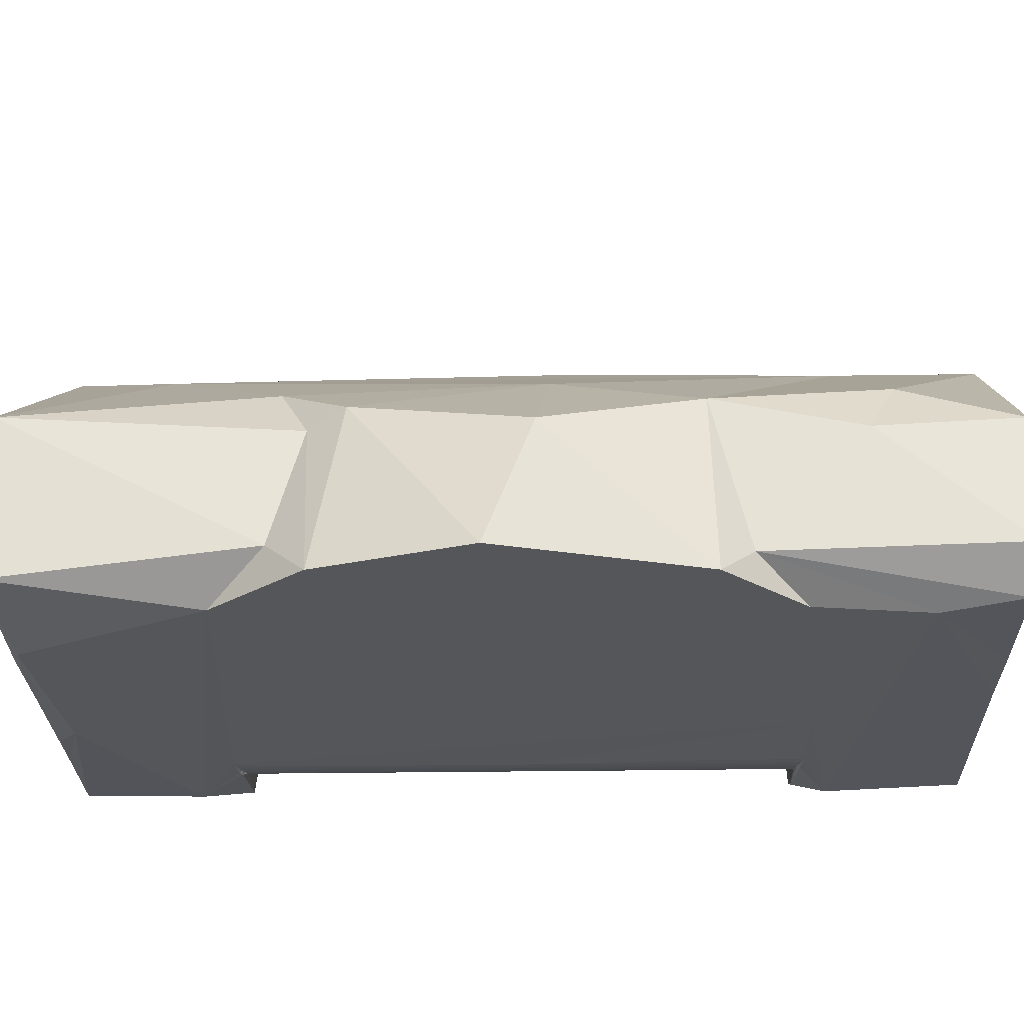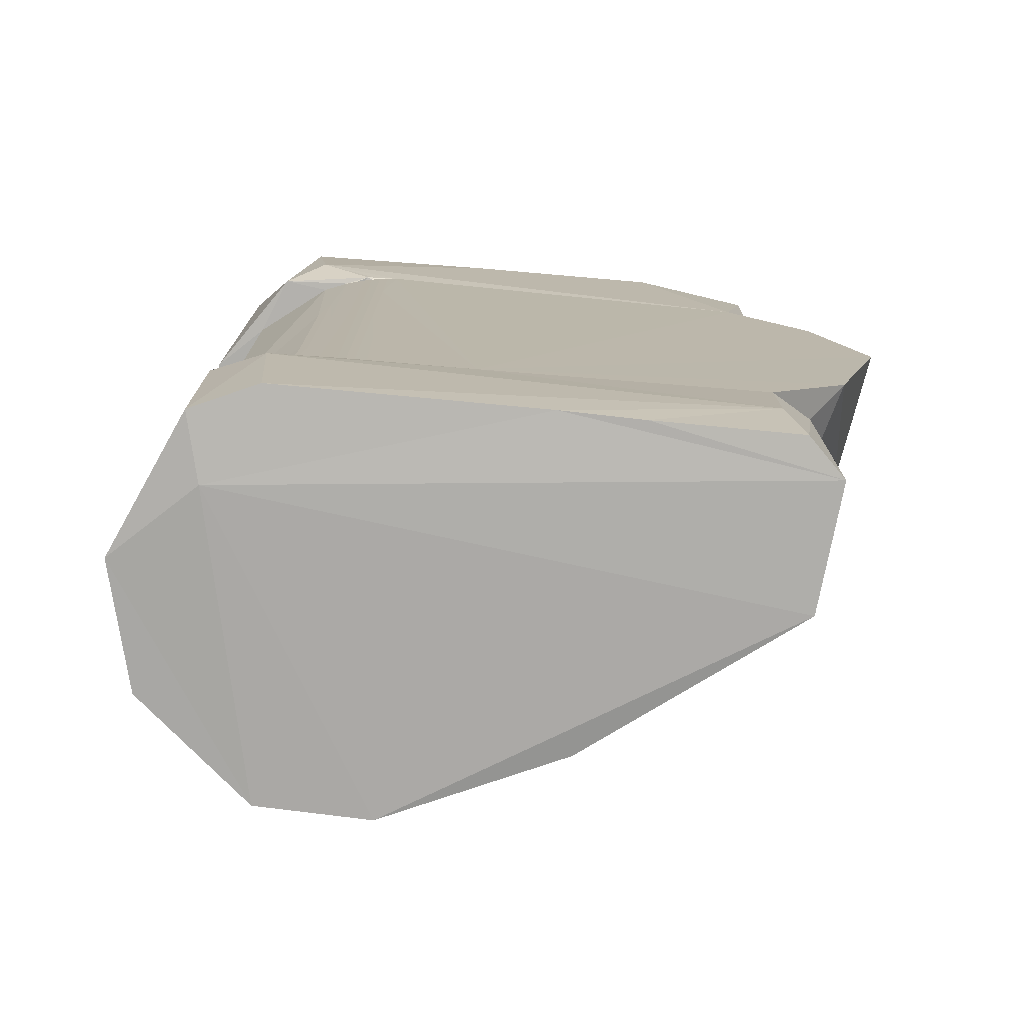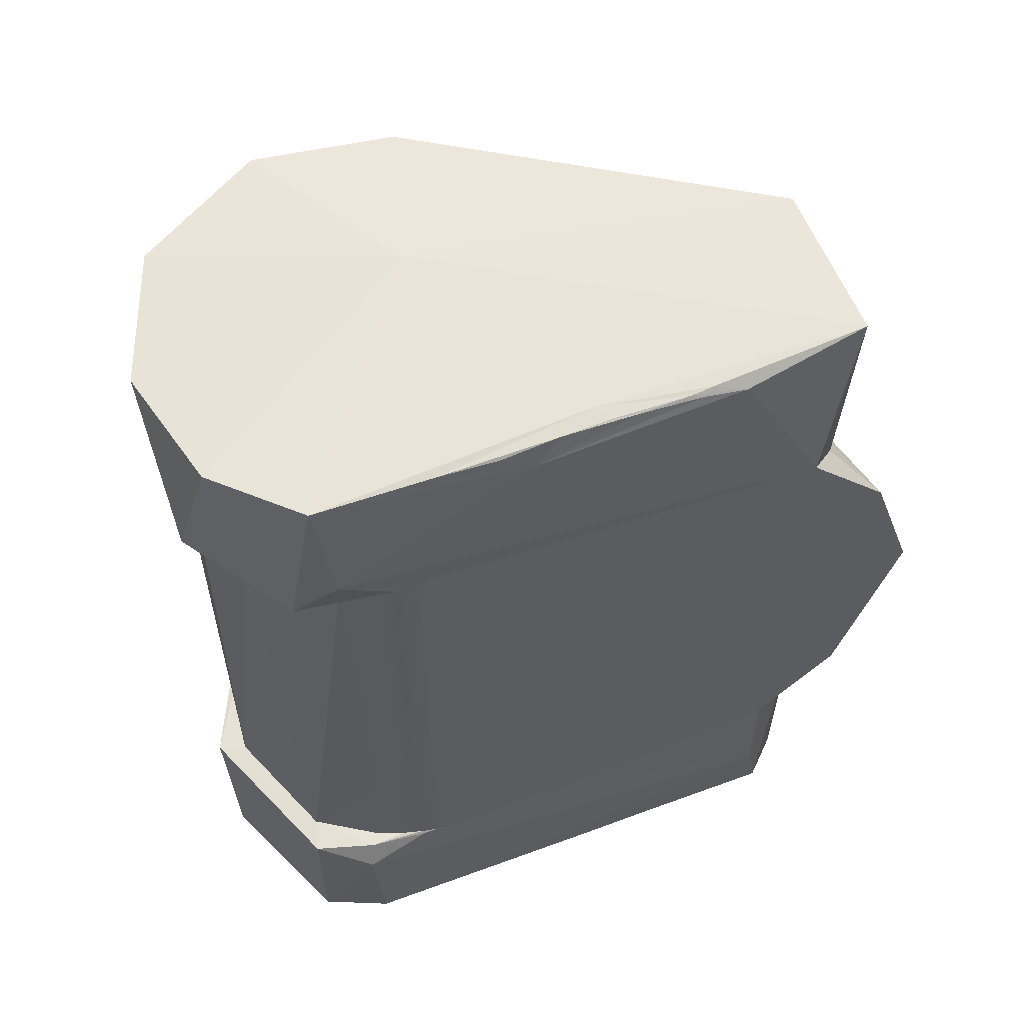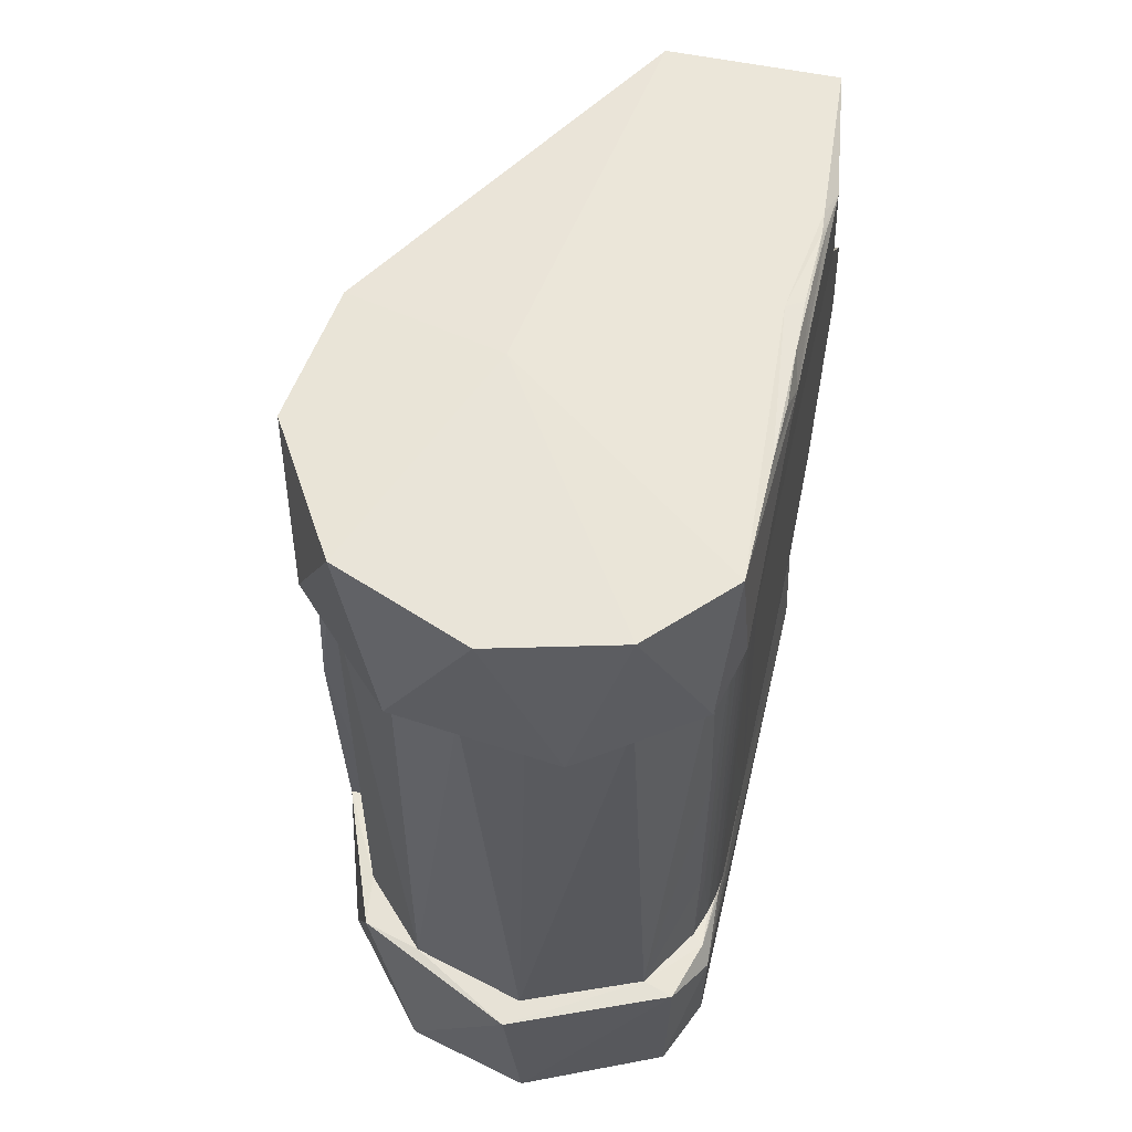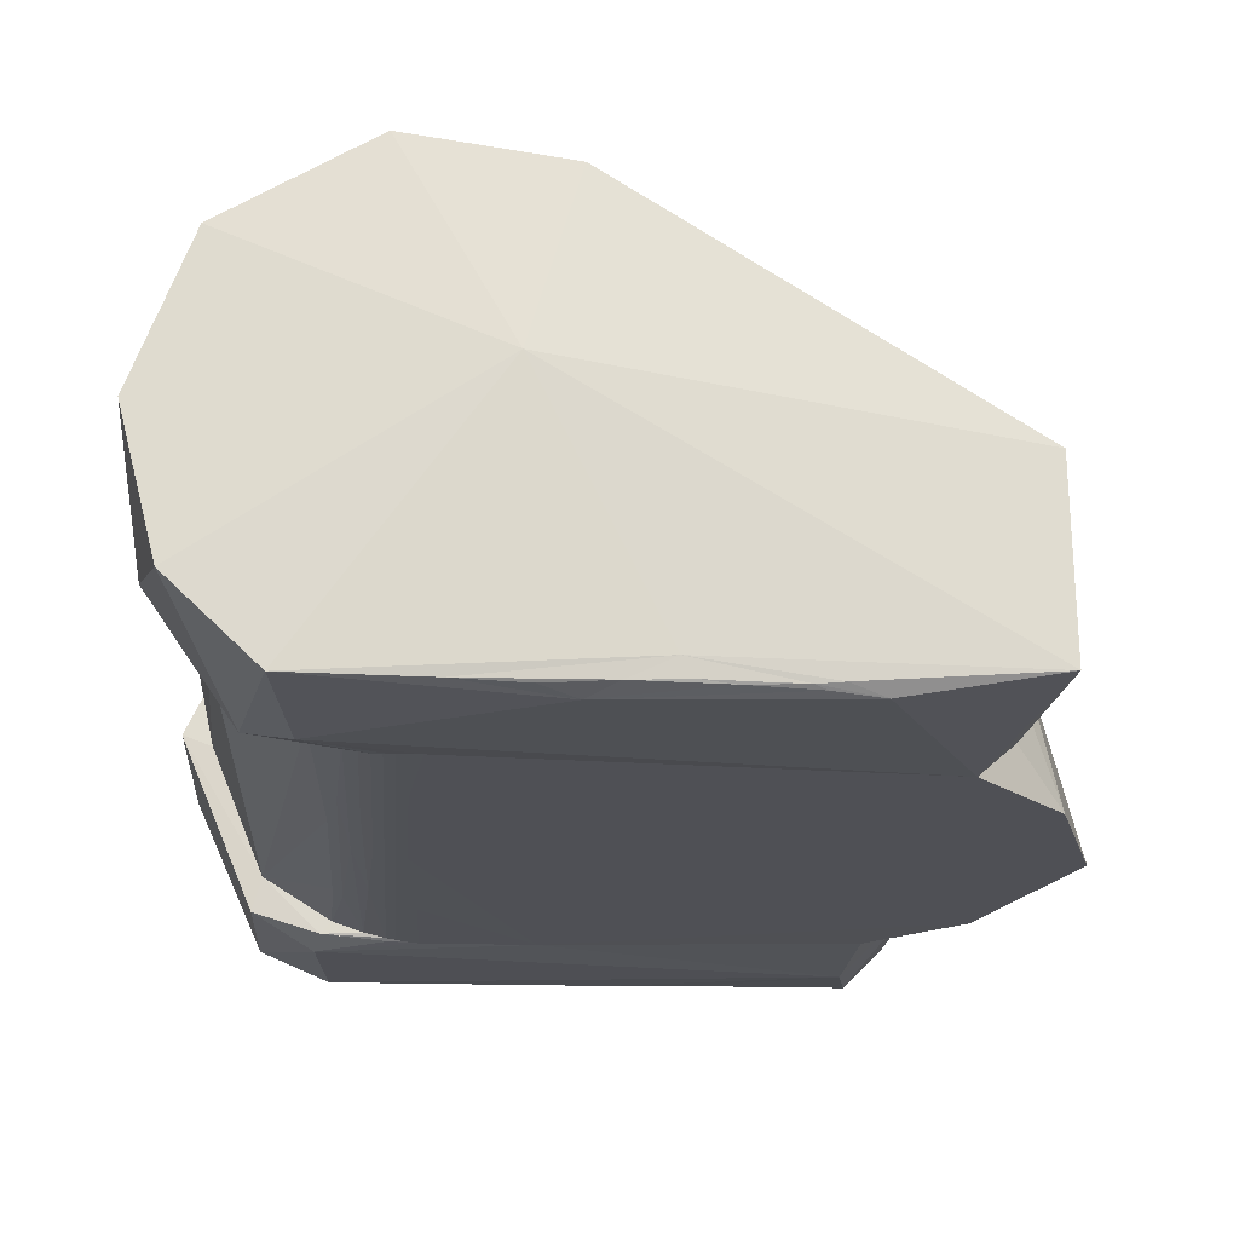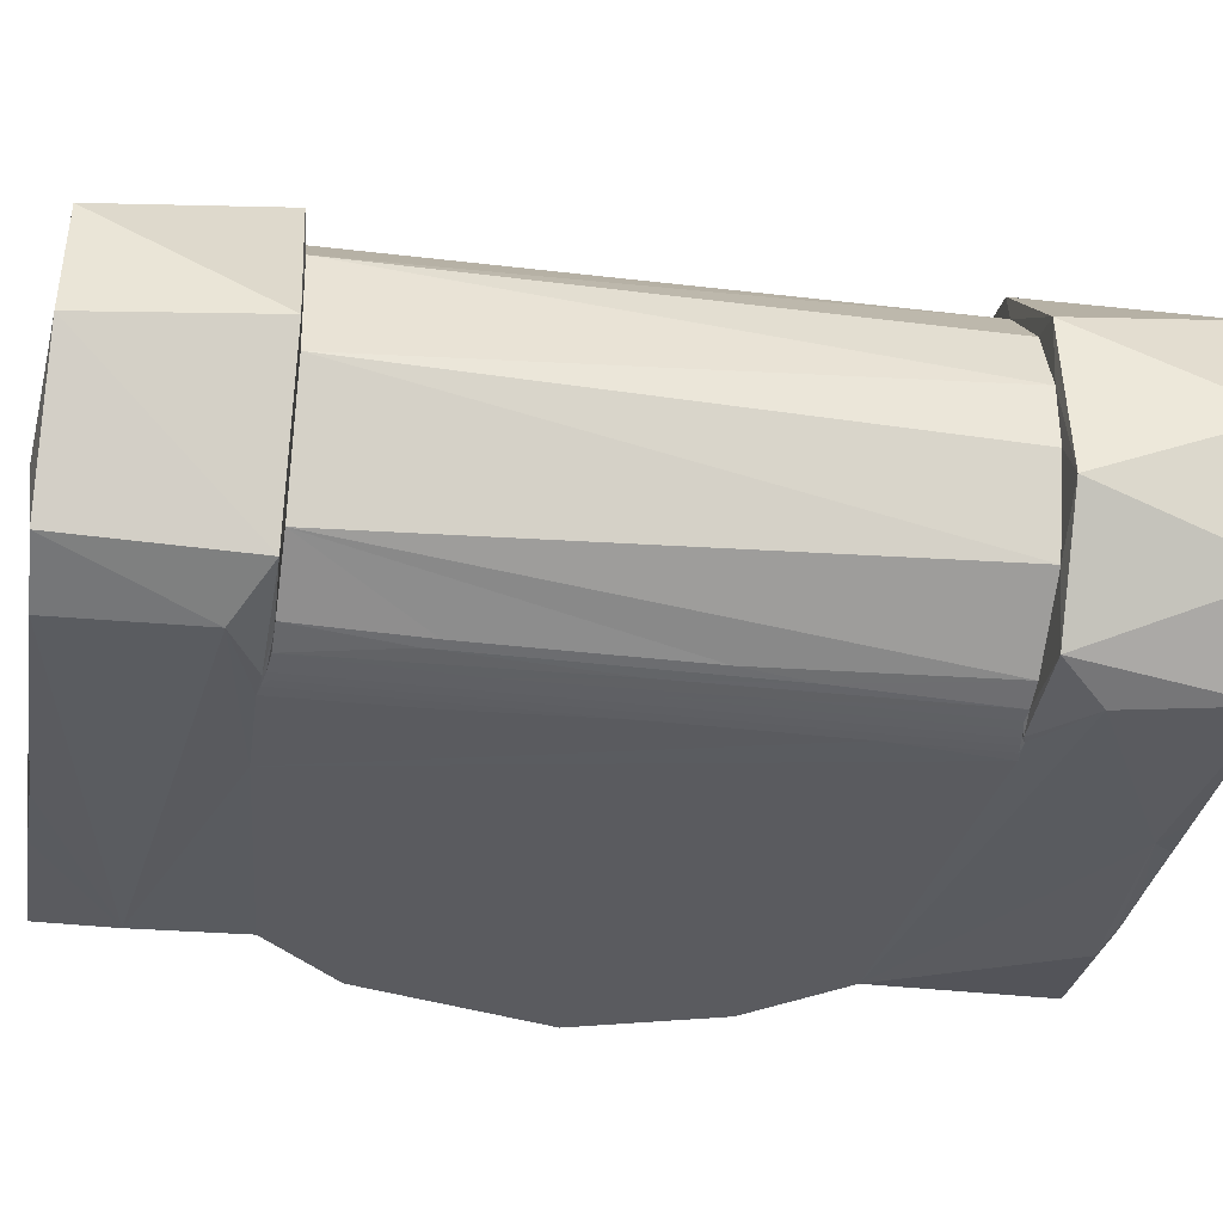
<metadata>
{"format":"obj","ext":"obj","renderer":"f3d","projection":"perspective","resolution":1024,"background":"white","views":[{"elev":-25.4,"azim":-88.5,"up":"+Z"},{"elev":-76.4,"azim":174.7,"up":"+Y"},{"elev":58.6,"azim":159.4,"up":"+Y"},{"elev":57.7,"azim":102.8,"up":"+Y"},{"elev":-19.4,"azim":175.9,"up":"+Z"},{"elev":-32.9,"azim":80.3,"up":"+Z"}]}
</metadata>
<code>
g IVCON
v 0.1209 -0.1576 -0.05419
v 0.115 -0.1599 -0.03151
v 0.09846 -0.1566 -0.06407
v 0.05375 -0.158 0.07249
v 0.09259 -0.1578 0.07121
v 0.1429 -0.1571 -0.005169
v 0.1321 -0.1565 0.03809
v -0.07675 -0.1586 -0.007311
v -0.0673 -0.1199 0.008024
v -0.07962 -0.1105 -0.01104
v -0.00682 -0.1566 0.04576
v -0.08116 -0.1577 -0.05069
v -0.009986 -0.1078 0.04409
v -0.01911 -0.1565 -0.06349
v -0.06839 -0.1563 -0.06337
v 0.008745 -0.1561 -0.06396
v -0.08078 -0.07381 -0.05287
v -0.06329 -0.1291 -0.06586
v 0.1212 -0.09828 -0.05548
v 0.102 -0.1094 -0.06495
v 0.1179 -0.09808 0.05693
v 0.06865 -0.09773 0.07575
v 0.1447 -0.09811 0.000254
v -0.1025 -0.009343 -0.01874
v -0.05625 -0.01318 0.01731
v -0.08539 0.04822 -0.005441
v -0.07476 -0.06149 0.001548
v 0.0457 -0.105 0.07218
v -0.06467 -0.0905 -0.06401
v 0.03385 -0.09889 -0.06416
v -0.09275 -0.06251 -0.06403
v -0.113 0.006459 -0.06396
v -0.07761 0.1575 -0.003489
v -0.07843 0.1576 -0.05825
v -0.08108 0.07189 -0.04937
v 0.04981 0.1614 0.01614
v 0.01324 0.1581 -0.05691
v 0.03499 0.1565 0.06793
v -0.02476 0.1573 -0.06213
v 0.08205 0.1574 0.07405
v 0.1065 0.1574 -0.06276
v -0.06384 0.07086 0.01001
v 0.01459 -0.01949 0.05907
v -0.09577 0.05804 -0.06403
v -0.07808 0.06091 -0.009723
v -0.06678 0.09038 -0.06409
v 0.07014 -0.09978 -0.064
v -0.02072 0.1557 -0.06383
v 0.03499 0.149 -0.06516
v -0.03504 0.1539 -0.0649
v -0.0172 0.157 -0.06277
v 5.4e-05 0.1566 -0.06317
v 0.009217 0.1572 -0.06227
v 0.02627 0.157 -0.06275
v 0.0459 0.156 -0.0637
v 0.06667 0.1569 -0.06309
v 0.1256 0.1581 0.04754
v 0.1427 0.1571 0.003046
v 0.1322 0.1574 -0.03852
v -0.02087 0.1121 0.03823
v 0.04223 0.09962 0.07038
v 0.06728 -0.01181 0.07937
v 0.1182 -0.09726 -0.04463
v 0.135 -0.09725 -0.003508
v 0.1241 -0.09725 0.03605
v 0.1004 -0.09725 0.05892
v 0.06791 -0.09725 0.06795
v 0.1001 -0.09736 -0.06213
v 0.09657 -0.09725 -0.05821
v 0.08694 -0.09725 -0.06154
v 0.07939 -0.09895 -0.06376
v 0.0742 -0.09893 -0.06375
v 0.08005 -0.09796 -0.063
v 0.06656 0.0982 0.0751
v 0.08499 -0.04311 -0.06201
v 0.08029 -0.000134 -0.06296
v 0.08343 0.000781 -0.06235
v 0.07714 -0.05924 -0.06343
v 0.07398 -0.000282 -0.06377
v 0.07714 0.000781 -0.06343
v 0.09265 -0.06051 -0.05971
v 0.08962 -0.001561 -0.06073
v 0.09265 0.003294 -0.05971
v 0.09563 -0.05591 -0.05856
v 0.09563 0.01835 -0.05856
v 0.07082 -0.05703 -0.06397
v 0.1333 0.09725 0.01206
v 0.1036 0.09725 0.05725
v 0.07714 -0.09681 -0.06343
v 0.1012 0.1139 -0.06527
v 0.1352 0.09779 0.03334
v 0.1413 0.09785 -0.02141
v 0.09947 0.098 0.06853
v 0.1154 0.09803 -0.05899
v 0.06775 0.09725 0.06768
v 0.09054 0.09725 -0.06045
v 0.09265 0.04235 -0.05971
v 0.08029 0.04026 -0.06296
v 0.07719 0.09841 -0.06342
v 0.07398 0.06075 -0.06377
v 0.08654 0.03445 -0.06161
v 0.09926 0.09725 -0.057
v 0.07045 0.0997 -0.06399
v 0.08342 0.09754 -0.06235
v 0.08654 0.09681 -0.06161
v 0.0804 0.09792 -0.06294
v 0.07394 0.09899 -0.06377
v 0.08214 0.09788 -0.06371
v 0.1242 0.09726 -0.03776
v 0.1246 0.09725 0.03473
v 0.1336 0.09725 -0.008021
v 0.07954 0.09895 -0.06376
f 1 2 3
f 4 2 5
f 6 5 2
f 5 6 7
f 1 6 2
f 8 9 10
f 8 4 11
f 2 8 12
f 2 4 8
f 8 10 12
f 11 13 9
f 8 11 9
f 14 12 15
f 2 16 3
f 2 12 16
f 16 12 14
f 10 17 12
f 18 15 17
f 15 12 17
f 19 1 20
f 1 3 20
f 5 7 21
f 5 21 22
f 6 1 19
f 23 7 6
f 6 19 23
f 24 25 26
f 27 25 24
f 10 9 27
f 4 5 28
f 5 22 28
f 11 4 28
f 13 11 28
f 14 18 16
f 3 16 18
f 3 18 20
f 14 15 18
f 10 27 17
f 17 29 18
f 18 29 30
f 31 27 24
f 31 24 32
f 27 31 17
f 17 31 29
f 33 34 35
f 36 37 34
f 36 33 38
f 33 36 34
f 37 39 34
f 38 40 36
f 37 36 41
f 42 26 25
f 7 23 21
f 9 13 27
f 27 13 25
f 13 28 43
f 32 26 44
f 35 44 45
f 26 45 44
f 46 44 35
f 24 26 32
f 42 45 26
f 30 20 18
f 20 30 47
f 33 35 45
f 48 49 50
f 39 50 34
f 48 50 51
f 48 51 52
f 52 49 48
f 53 52 51
f 52 53 54
f 37 53 51
f 37 54 53
f 39 37 51
f 51 50 39
f 49 52 54
f 49 54 55
f 37 41 56
f 55 54 56
f 55 56 49
f 54 37 56
f 40 57 36
f 57 58 59
f 60 33 42
f 38 33 60
f 45 42 33
f 61 60 43
f 43 60 13
f 60 42 25
f 25 13 60
f 22 62 28
f 43 28 62
f 30 29 31
f 32 30 31
f 32 44 30
f 30 44 46
f 23 63 64
f 65 23 64
f 23 65 21
f 65 66 21
f 21 66 22
f 67 22 66
f 23 19 63
f 19 68 63
f 68 69 63
f 70 69 68
f 71 72 73
f 19 71 68
f 19 20 71
f 71 73 68
f 20 47 71
f 71 47 72
f 73 70 68
f 46 35 34
f 46 34 50
f 56 41 49
f 41 36 59
f 59 36 57
f 74 40 38
f 38 60 61
f 61 62 74
f 61 43 62
f 75 76 77
f 78 79 80
f 81 82 83
f 63 69 84
f 81 83 84
f 63 84 85
f 78 80 76
f 70 75 82
f 70 82 81
f 76 75 73
f 78 76 73
f 86 30 79
f 86 79 72
f 72 79 78
f 64 87 65
f 88 66 65
f 72 47 86
f 70 73 75
f 89 78 73
f 69 81 84
f 72 78 89
f 70 81 69
f 73 72 89
f 47 30 86
f 84 83 85
f 46 50 49
f 90 46 49
f 49 41 90
f 58 57 91
f 59 58 92
f 57 40 93
f 59 92 94
f 41 59 94
f 38 61 74
f 67 95 62
f 62 95 74
f 62 22 67
f 82 96 97
f 76 80 98
f 77 76 98
f 80 99 98
f 79 30 100
f 79 100 80
f 75 77 101
f 83 82 97
f 82 75 101
f 85 102 63
f 85 83 97
f 80 100 99
f 96 82 101
f 85 97 102
f 30 103 100
f 30 46 103
f 101 77 104
f 77 98 104
f 101 104 105
f 96 101 105
f 99 106 98
f 98 106 104
f 100 103 107
f 100 107 99
f 105 104 108
f 97 96 102
f 109 63 102
f 64 63 109
f 67 66 95
f 87 110 65
f 88 65 110
f 66 88 95
f 64 109 111
f 64 111 87
f 96 105 108
f 103 46 90
f 90 41 94
f 74 93 40
f 57 93 91
f 58 91 92
f 111 109 92
f 102 94 109
f 88 110 91
f 93 95 88
f 92 87 111
f 92 109 94
f 93 88 91
f 87 91 110
f 102 96 94
f 96 108 94
f 92 91 87
f 93 74 95
f 112 90 108
f 106 99 112
f 103 112 107
f 103 90 112
f 106 112 108
f 104 106 108
f 99 107 112
f 108 90 94

</code>
